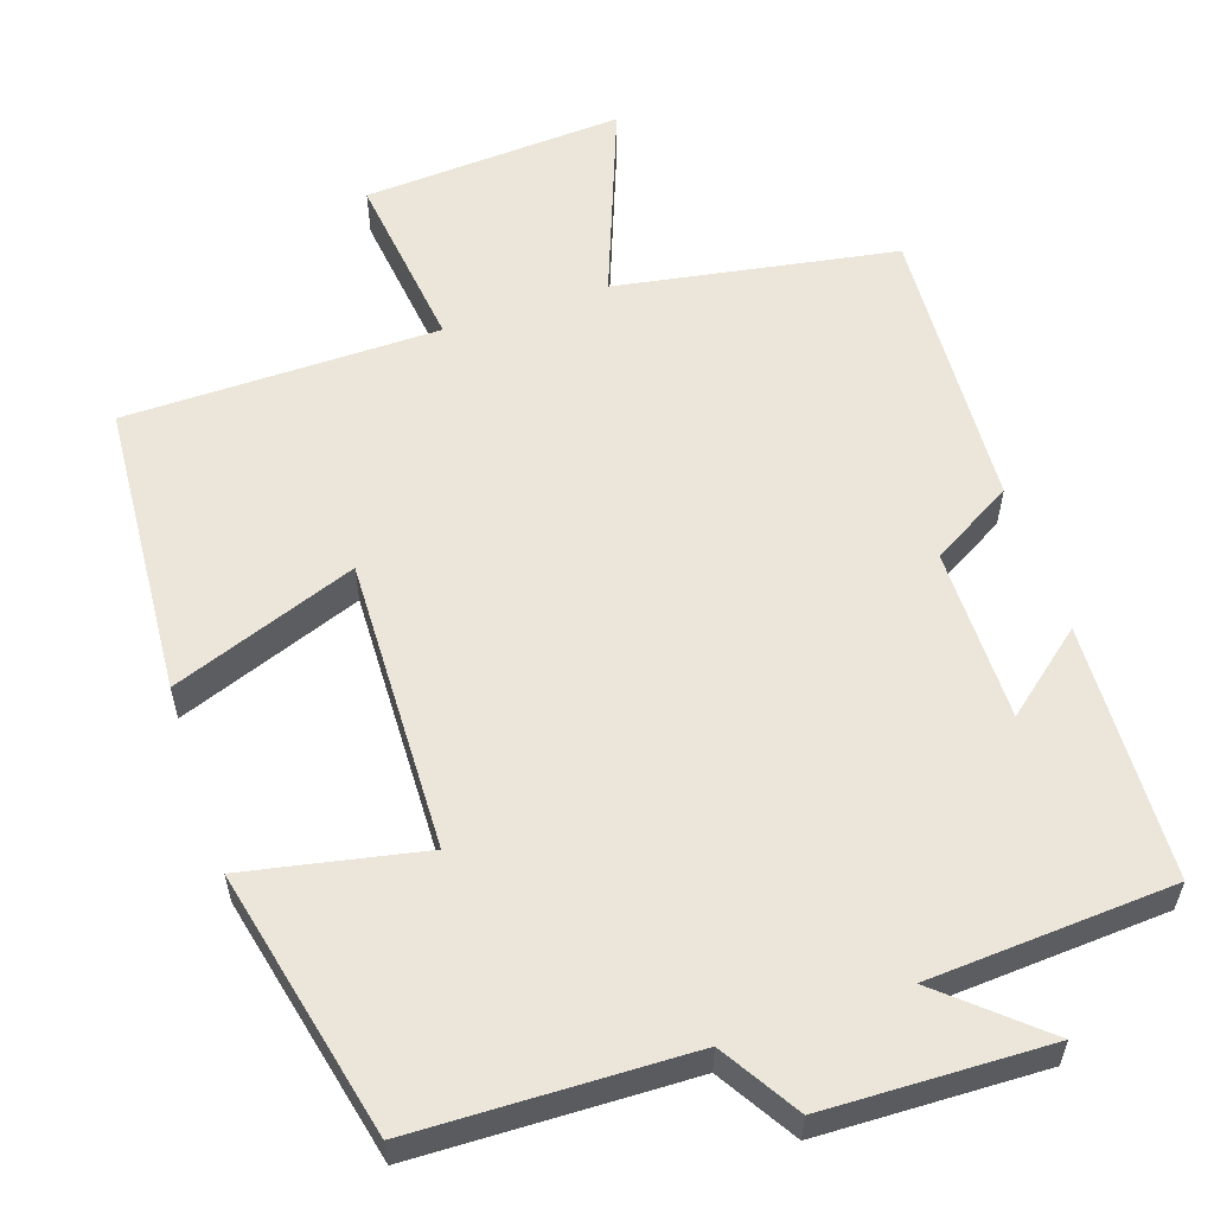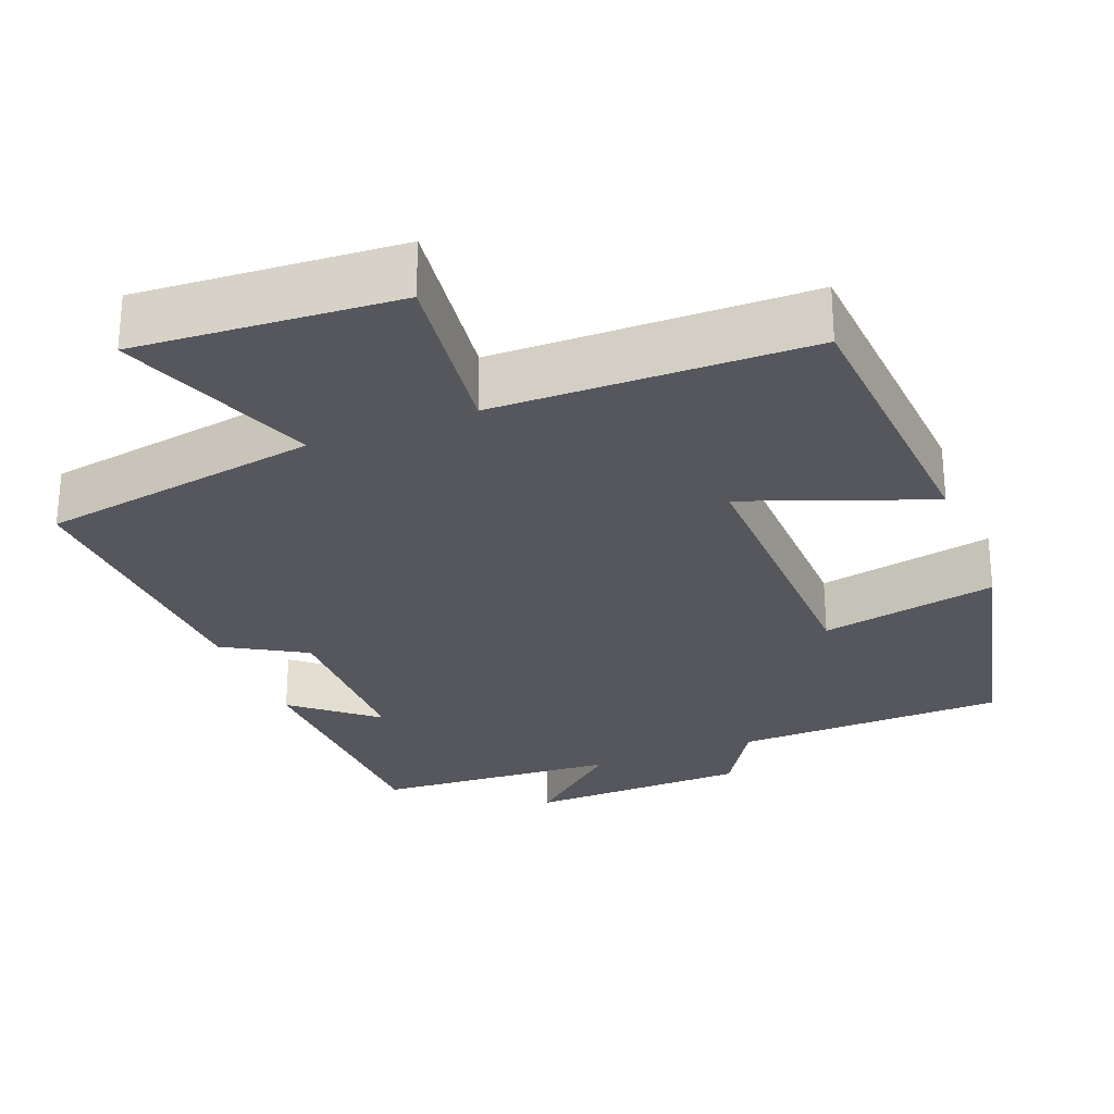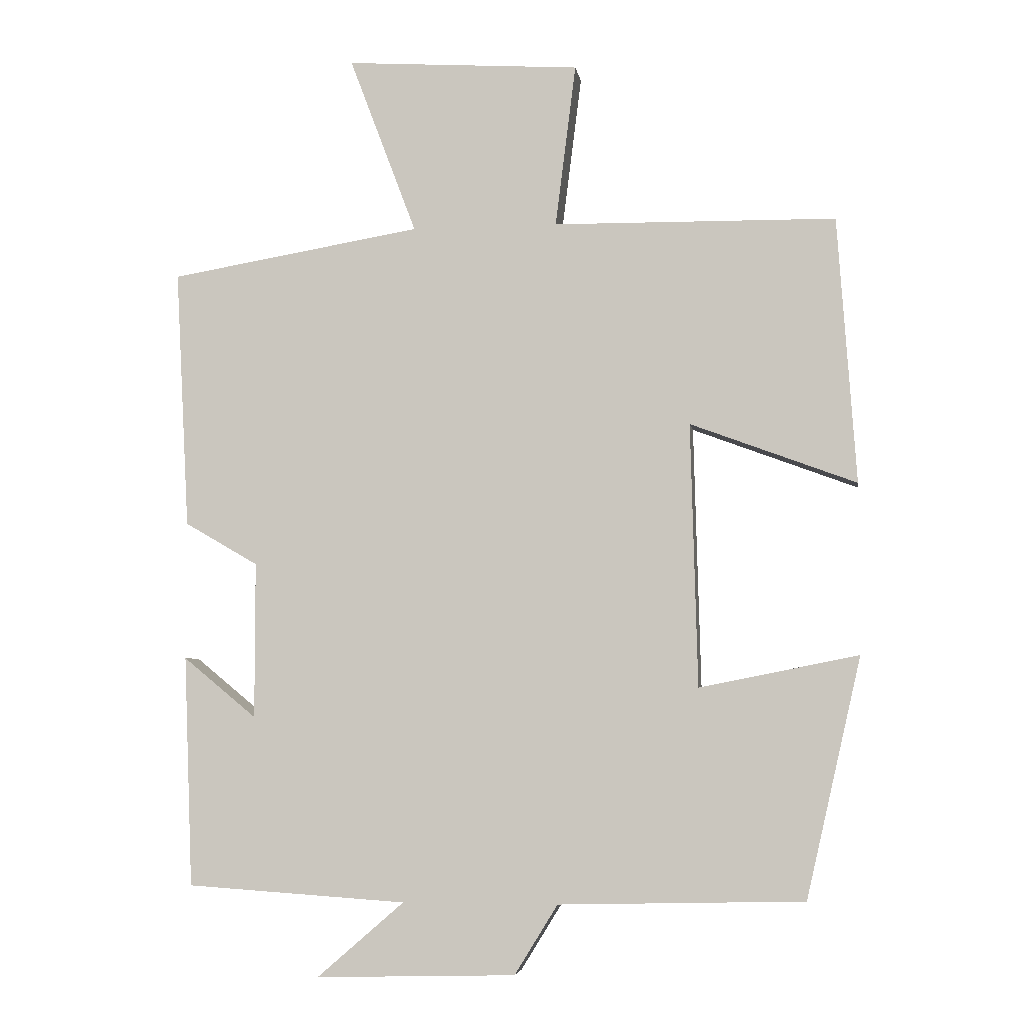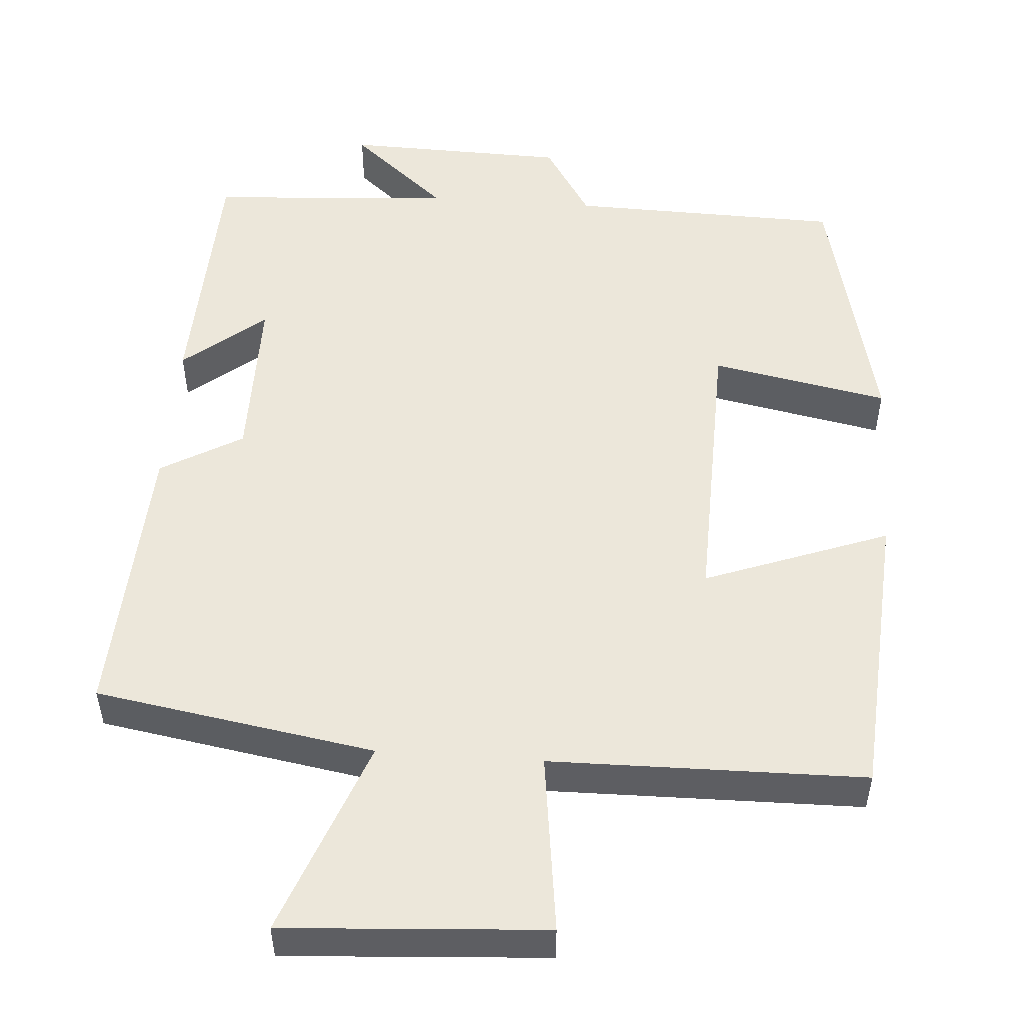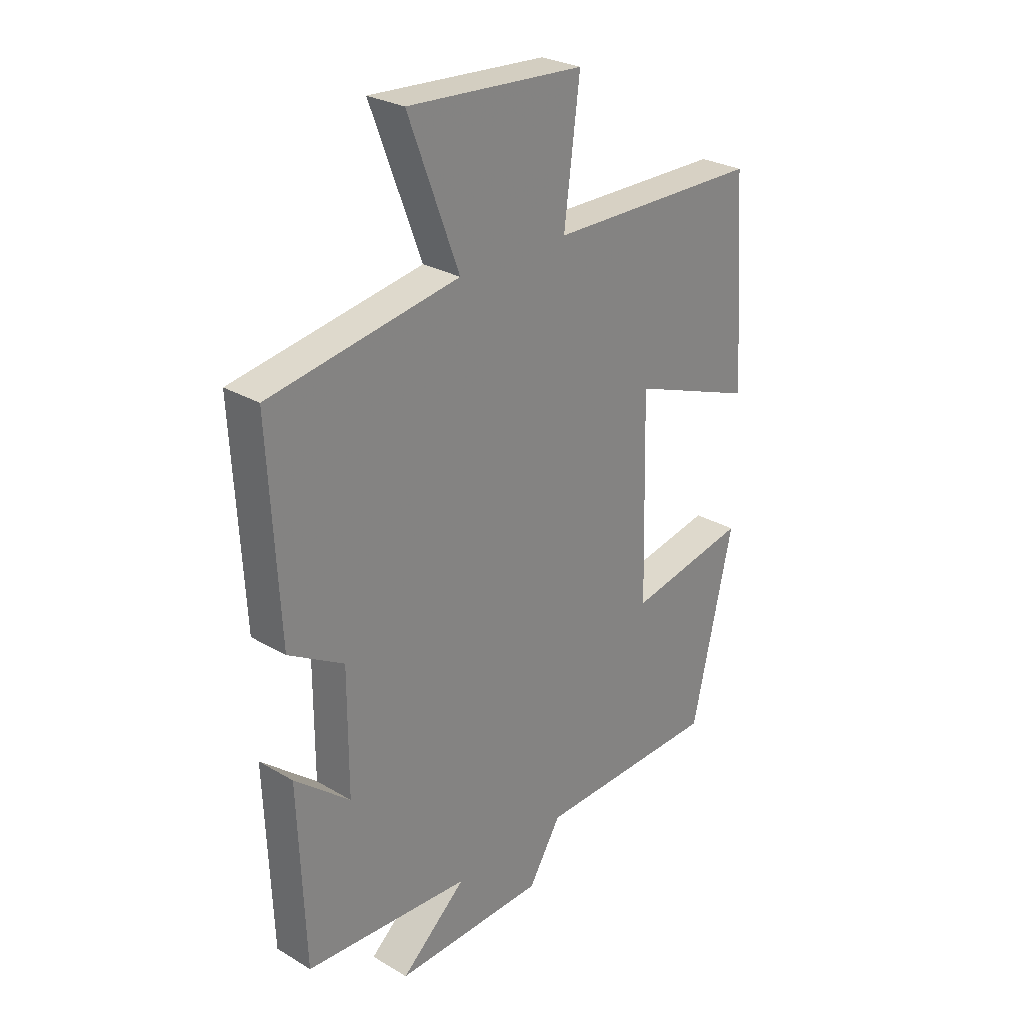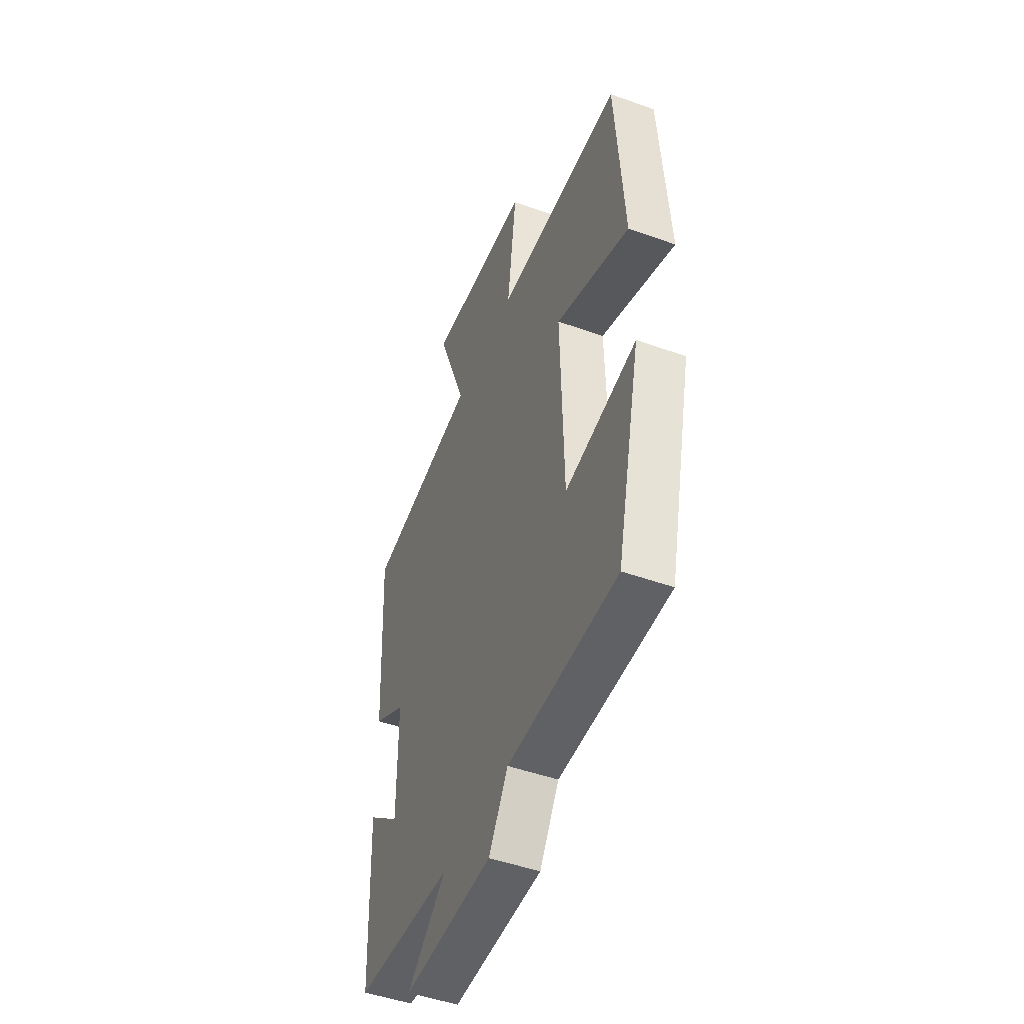
<metadata>
{"format":"obj","ext":"obj","renderer":"f3d","projection":"perspective","resolution":1024,"background":"white","views":[{"elev":57.6,"azim":161.6,"up":"+Y"},{"elev":-27.5,"azim":21.3,"up":"+Y"},{"elev":-5.0,"azim":8.6,"up":"+Z"},{"elev":51.4,"azim":4.1,"up":"+Y"},{"elev":27.5,"azim":-47.9,"up":"+Z"},{"elev":-48.2,"azim":68.1,"up":"+Z"}]}
</metadata>
<code>
v 0.473 0.07 0.495
v 0.5 0.07 0.107
v 0.258 0.07 0.197
v 0.268 0.07 -0.187
v 0.5 0.07 -0.141
v 0.42 0.07 -0.491
v 0.062 0.07 -0.5
v -0.001 0.07 -0.602
v -0.293 0.07 -0.61
v -0.166 0.07 -0.5
v -0.487 0.07 -0.479
v -0.5 0.07 -0.142
v -0.393 0.07 -0.23
v -0.393 0.07 -0.002
v -0.5 0.07 0.06
v -0.52 0.07 0.438
v -0.153 0.07 0.5
v -0.251 0.07 0.759
v 0.091 0.07 0.737
v 0.061 0.07 0.5
v 0.473 0 0.495
v 0.5 0 0.107
v 0.258 0 0.197
v 0.268 0 -0.187
v 0.5 0 -0.141
v 0.42 0 -0.491
v 0.062 0 -0.5
v -0.001 0 -0.602
v -0.293 0 -0.61
v -0.166 0 -0.5
v -0.487 0 -0.479
v -0.5 0 -0.142
v -0.393 0 -0.23
v -0.393 0 -0.002
v -0.5 0 0.06
v -0.52 0 0.438
v -0.153 0 0.5
v -0.251 0 0.759
v 0.091 0 0.737
v 0.061 0 0.5
f 17 18 19 20
f 14 15 16 17
f 13 14 17 20
f 10 11 12 13
f 10 13 20
f 7 8 9 10
f 4 5 6 7
f 3 4 7 10
f 20 1 2 3
f 3 10 20
f 40 39 38 37
f 37 36 35 34
f 40 37 34 33
f 33 32 31 30
f 40 33 30
f 30 29 28 27
f 27 26 25 24
f 30 27 24 23
f 23 22 21 40
f 40 30 23
f 1 21 22 2
f 2 22 23 3
f 3 23 24 4
f 4 24 25 5
f 5 25 26 6
f 6 26 27 7
f 7 27 28 8
f 8 28 29 9
f 9 29 30 10
f 10 30 31 11
f 11 31 32 12
f 12 32 33 13
f 13 33 34 14
f 14 34 35 15
f 15 35 36 16
f 16 36 37 17
f 17 37 38 18
f 18 38 39 19
f 19 39 40 20
f 20 40 21 1

</code>
